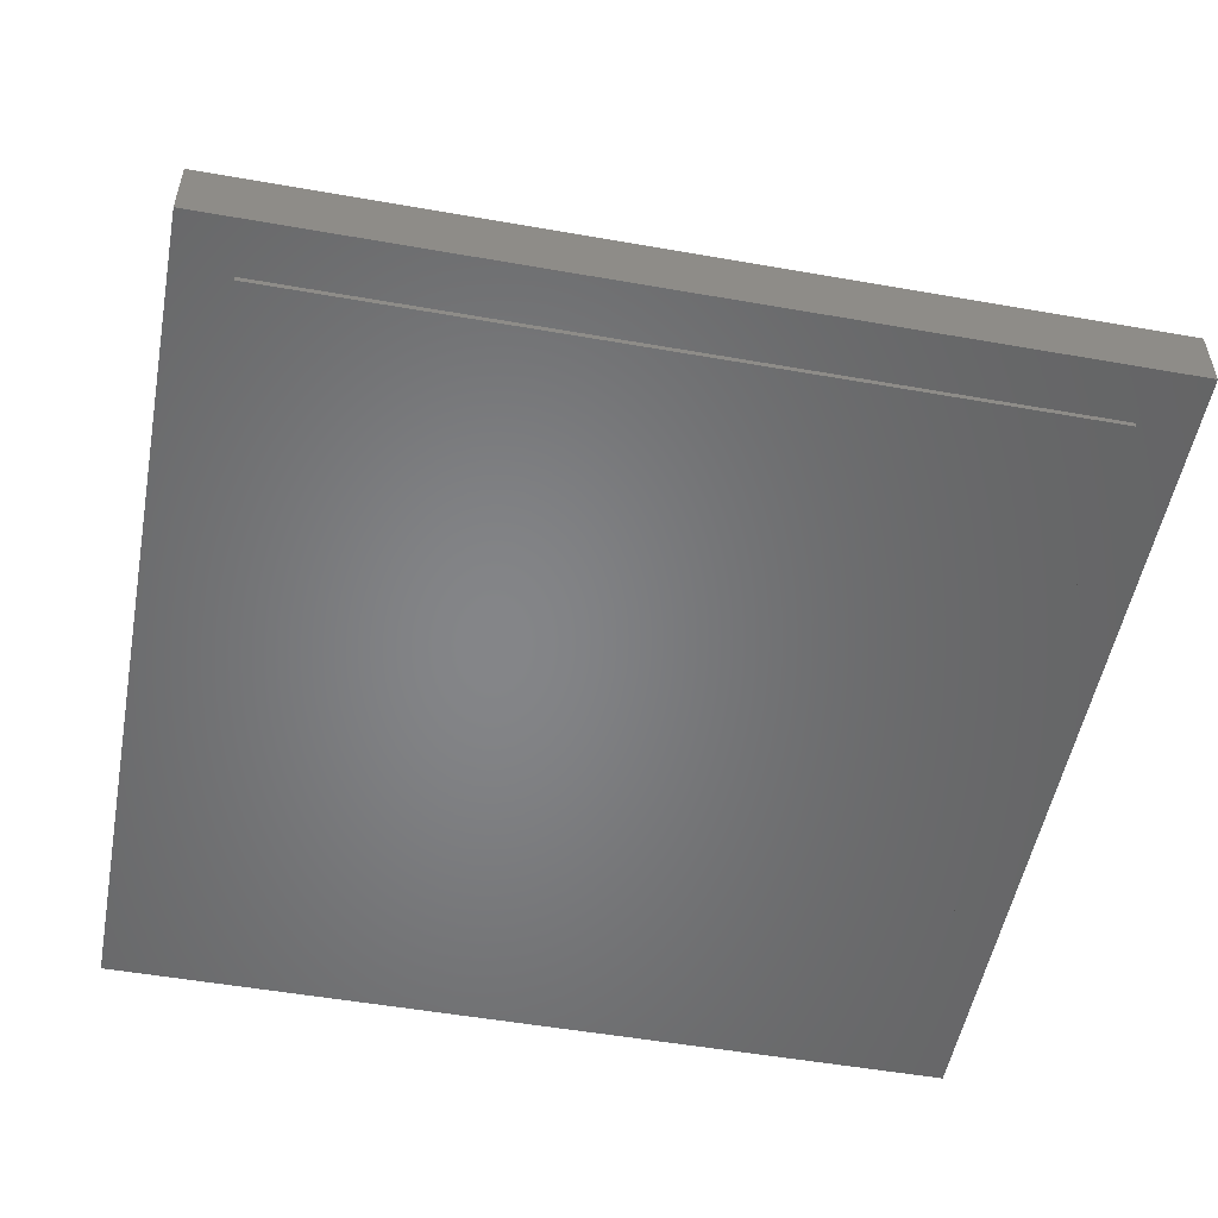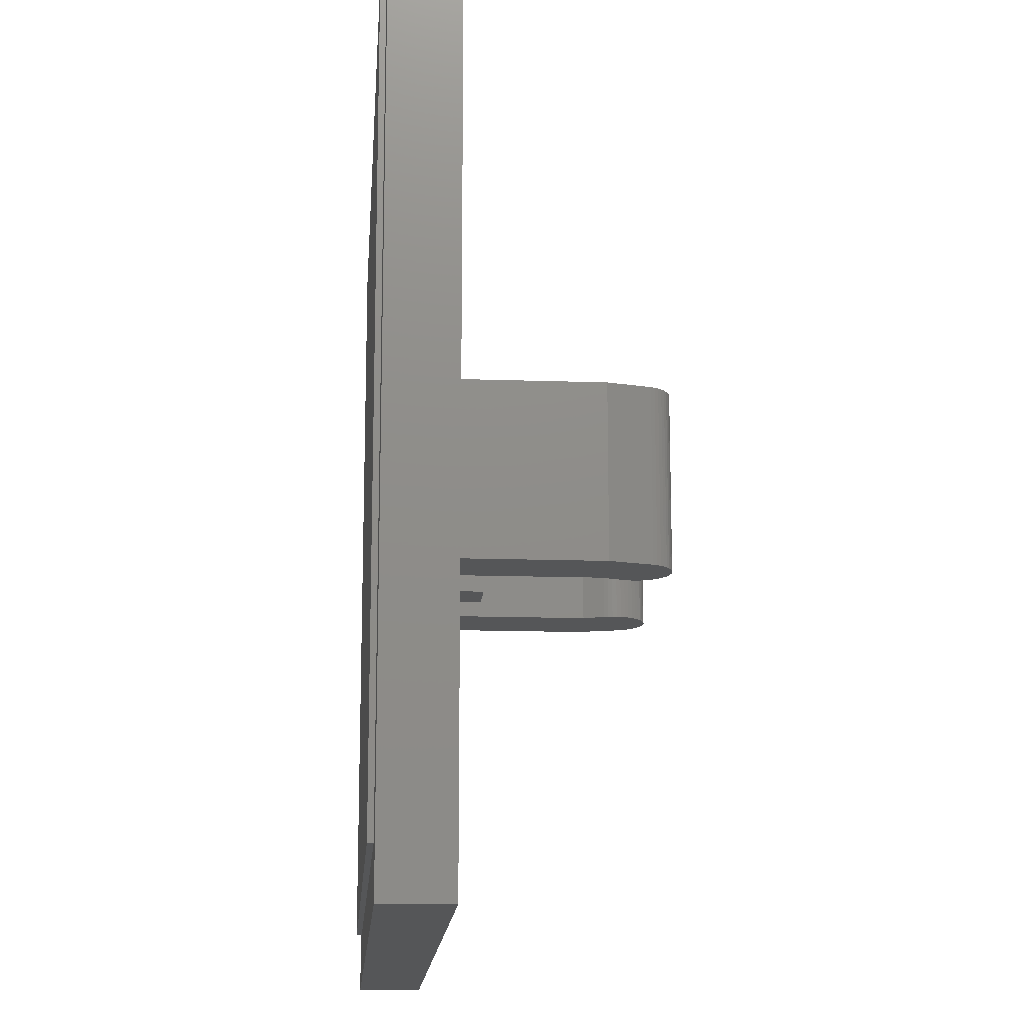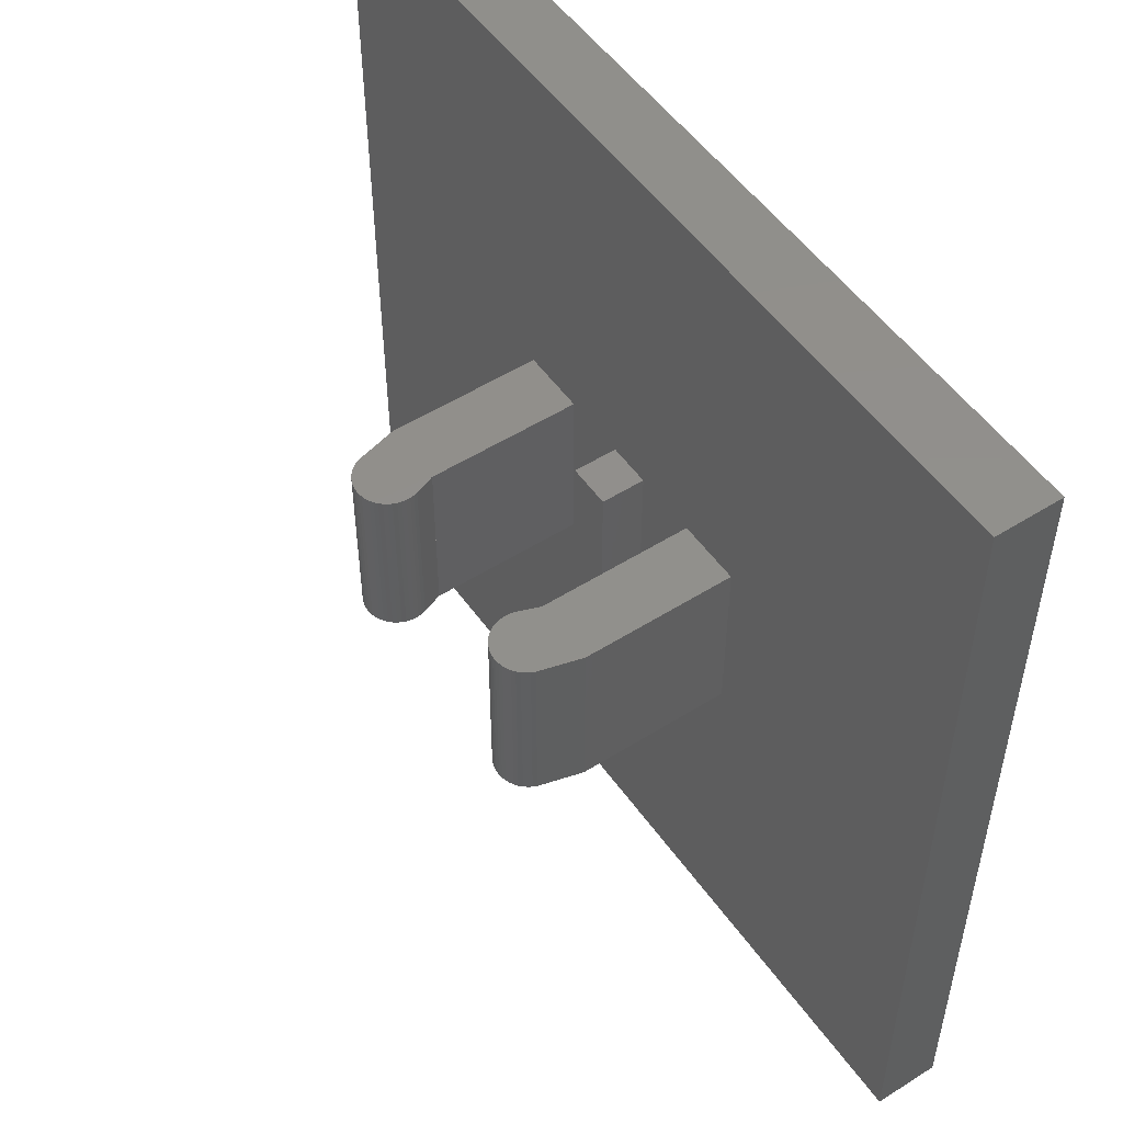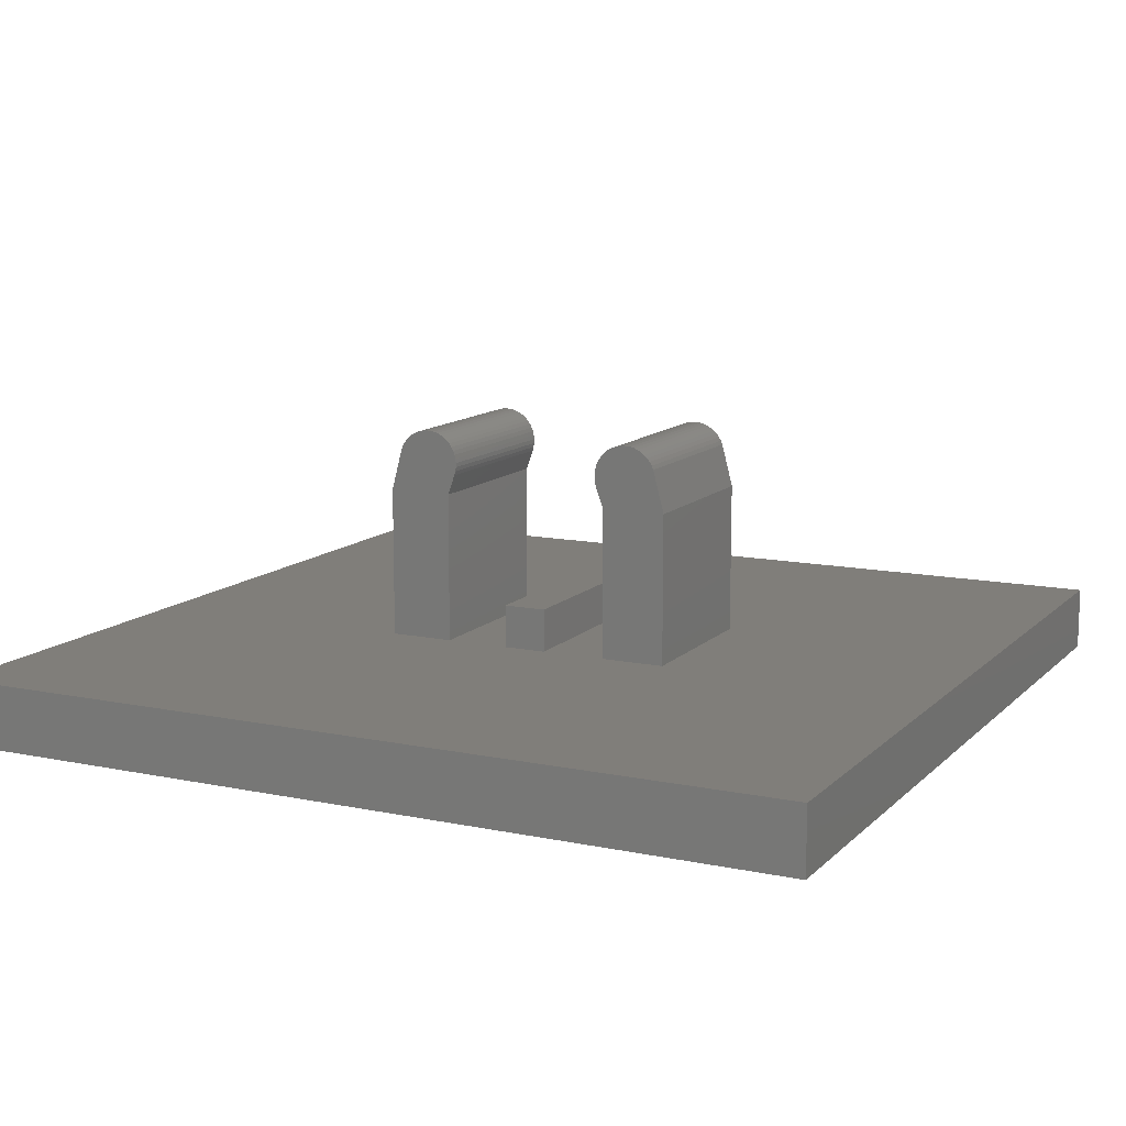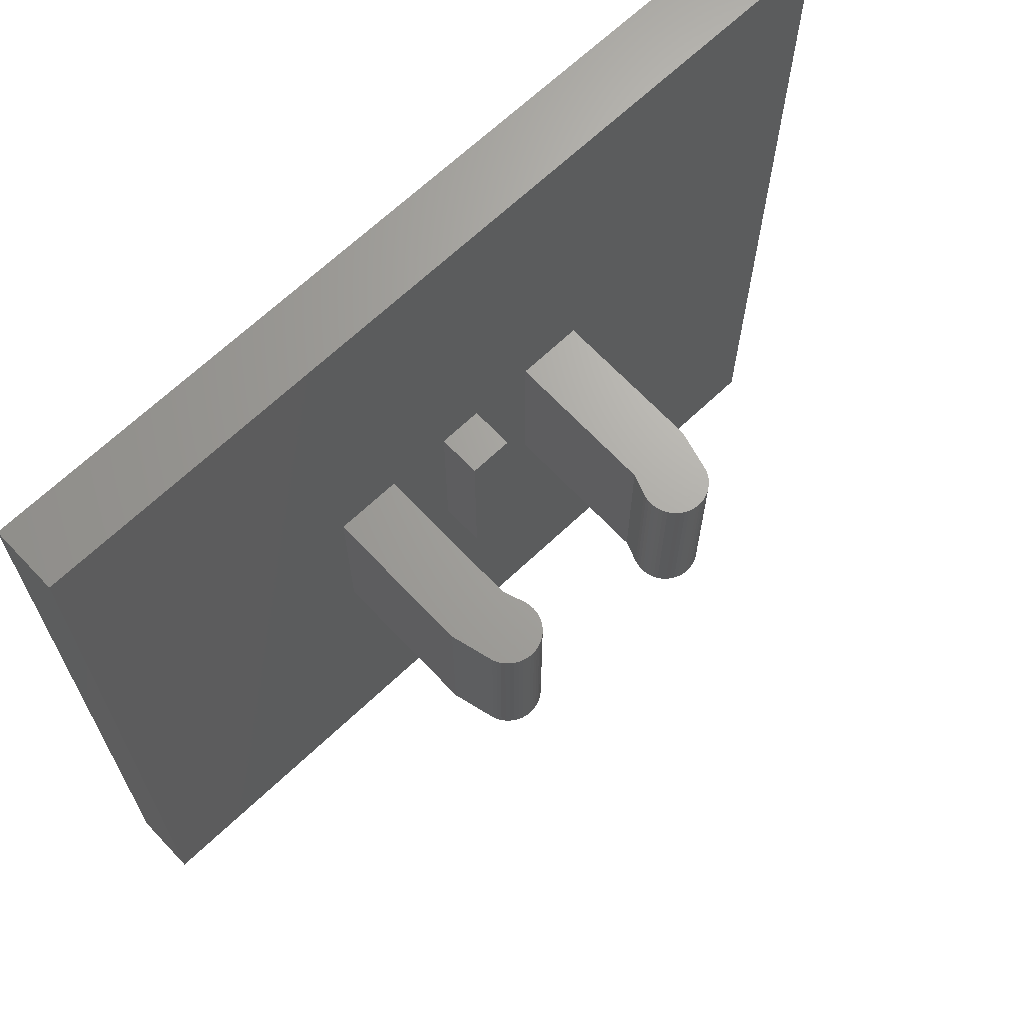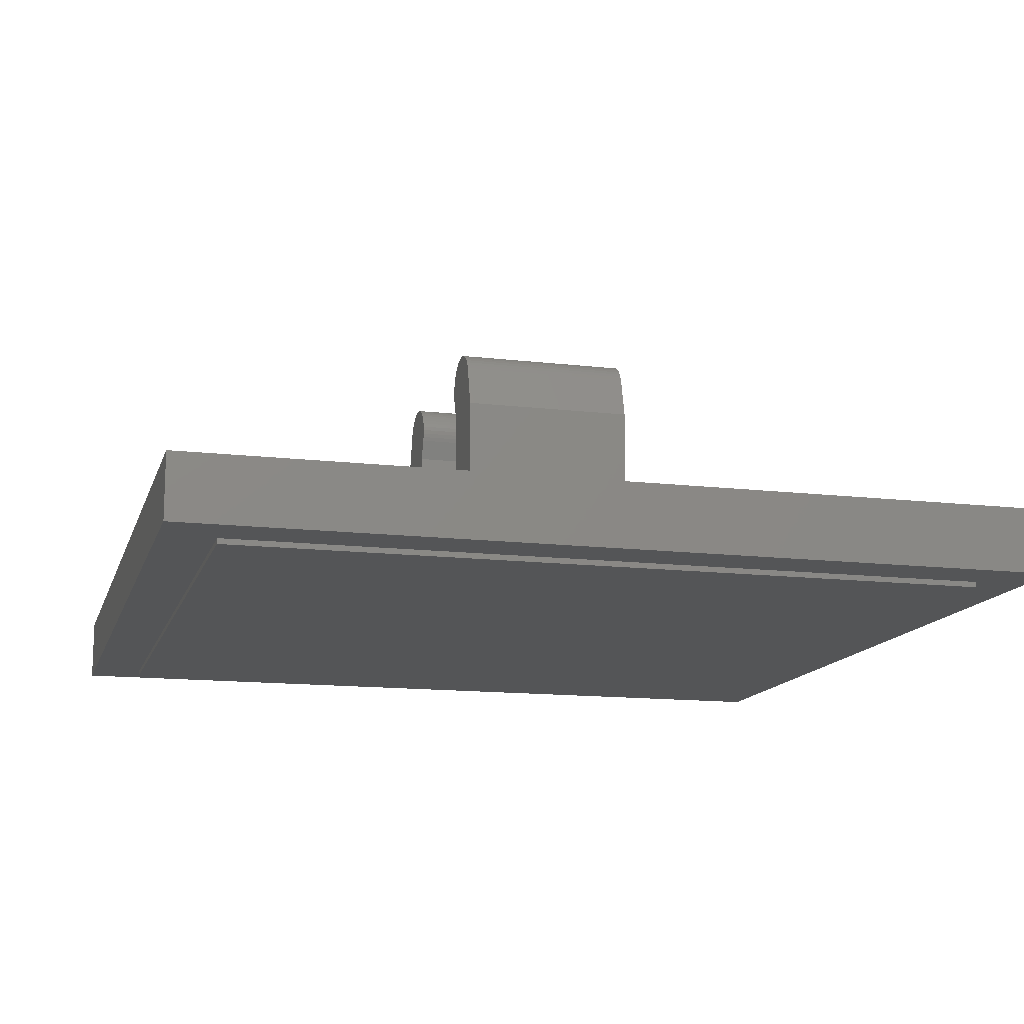
<metadata>
{"format":"stl","ext":"stl","renderer":"f3d","projection":"perspective","resolution":1024,"background":"white","views":[{"elev":-52.6,"azim":169.3,"up":"+Z"},{"elev":-15.3,"azim":-94.1,"up":"+Y"},{"elev":52.0,"azim":55.7,"up":"+Y"},{"elev":12.0,"azim":-153.6,"up":"+Z"},{"elev":67.4,"azim":-43.4,"up":"+Y"},{"elev":-13.7,"azim":-104.9,"up":"+Z"}]}
</metadata>
<code>
# stl→obj: 227 verts, 412 faces
v -8 8 -3.6
v 8 8 -3.6
v 8 -8 -3.6
v -8 -8 -3.6
v -8 8 -2.4
v 8 -8 -2.4
v 8 8 -2.4
v -8 -8 -2.4
v -0.4 -1.6 -1.6
v 0.4 -1.6 -1.6
v 0.4 1.6 -1.6
v -0.4 1.6 -1.6
v -0.4 -1.6 -2.4
v 0.4 -1.6 -2.4
v -0.4 1.6 -2.4
v 0.4 1.6 -2.4
v -1.6 -1.6 -2.4
v -1.6 -1.6 0.4
v -2.8 -1.6 0.4
v -2.8 -1.6 -2.4
v 2.8 -1.6 0.4
v 1.6 -1.6 0.4
v 1.6 -1.6 -2.4
v 2.8 -1.6 -2.4
v -2.8 1.6 0.4
v -1.6 1.6 0.4
v -1.6 1.6 -2.4
v -2.8 1.6 -2.4
v 1.6 1.6 -2.4
v 1.6 1.6 0.4
v 2.8 1.6 0.4
v 2.8 1.6 -2.4
v -1.464 -1.6 0.776
v -2.592 -1.6 1.186
v 1.464 -1.6 0.776
v 2.592 -1.6 1.186
v -1.464 1.6 0.776
v -2.592 1.6 1.186
v 1.464 1.6 0.776
v 2.592 1.6 1.186
v -2.56 -1.6 1.258
v -2.56 1.6 1.258
v -2.519 -1.6 1.325
v -2.519 1.6 1.325
v -2.47 -1.6 1.387
v -2.47 1.6 1.387
v -2.413 -1.6 1.441
v -2.413 1.6 1.441
v -2.35 -1.6 1.487
v -2.35 1.6 1.487
v -2.281 -1.6 1.525
v -2.281 1.6 1.525
v -2.208 -1.6 1.554
v -2.208 1.6 1.554
v -2.132 -1.6 1.572
v -2.132 1.6 1.572
v -2.054 -1.6 1.581
v -2.054 1.6 1.581
v -1.975 -1.6 1.579
v -1.975 1.6 1.579
v -1.898 -1.6 1.567
v -1.898 1.6 1.567
v -1.822 -1.6 1.545
v -1.822 1.6 1.545
v -1.751 -1.6 1.514
v -1.751 1.6 1.514
v -1.683 -1.6 1.473
v -1.683 1.6 1.473
v -1.622 -1.6 1.424
v -1.622 1.6 1.424
v -1.568 -1.6 1.367
v -1.568 1.6 1.367
v -1.521 -1.6 1.304
v -1.521 1.6 1.304
v -1.484 -1.6 1.235
v -1.484 1.6 1.235
v -1.455 -1.6 1.162
v -1.455 1.6 1.162
v -1.437 -1.6 1.085
v -1.437 1.6 1.085
v -1.428 -1.6 1.008
v -1.428 1.6 1.008
v -1.43 -1.6 0.929
v -1.43 1.6 0.929
v -1.442 -1.6 0.8514
v -1.442 1.6 0.8514
v 2.56 -1.6 1.258
v 2.56 1.6 1.258
v 2.519 -1.6 1.325
v 2.519 1.6 1.325
v 2.47 -1.6 1.387
v 2.47 1.6 1.387
v 2.413 -1.6 1.441
v 2.413 1.6 1.441
v 2.35 -1.6 1.487
v 2.35 1.6 1.487
v 2.281 -1.6 1.525
v 2.281 1.6 1.525
v 2.208 -1.6 1.554
v 2.208 1.6 1.554
v 2.132 -1.6 1.572
v 2.132 1.6 1.572
v 2.054 -1.6 1.581
v 2.054 1.6 1.581
v 1.975 -1.6 1.579
v 1.975 1.6 1.579
v 1.898 -1.6 1.567
v 1.898 1.6 1.567
v 1.822 -1.6 1.545
v 1.822 1.6 1.545
v 1.751 -1.6 1.514
v 1.751 1.6 1.514
v 1.683 -1.6 1.473
v 1.683 1.6 1.473
v 1.622 -1.6 1.424
v 1.622 1.6 1.424
v 1.568 -1.6 1.367
v 1.568 1.6 1.367
v 1.521 -1.6 1.304
v 1.521 1.6 1.304
v 1.484 -1.6 1.235
v 1.484 1.6 1.235
v 1.455 -1.6 1.162
v 1.455 1.6 1.162
v 1.437 -1.6 1.085
v 1.437 1.6 1.085
v 1.428 -1.6 1.008
v 1.428 1.6 1.008
v 1.43 -1.6 0.929
v 1.43 1.6 0.929
v 1.442 -1.6 0.8514
v 1.442 1.6 0.8514
v -2.028 -1.6 0.9812
v 2.028 1.6 0.9812
v 2.028 -1.6 0.9812
v -2.028 1.6 0.9812
v 7 -7 -3.6
v 7 7 -3.6
v -7 7 -3.6
v -7 -7 -3.6
v -7 -7 -3.7
v 7 -7 -3.7
v -7 7 -3.7
v 7 7 -3.7
v 0 -5.76 -3.7
v -6.2 5.6 -3.7
v 6.2 5.6 -3.7
v 0.48 -3.92 -3.7
v -0.4 -3.92 -3.7
v -0.4 -3.6 -3.7
v 0.52 -3.6 -3.7
v -0.92 -3.2 -3.7
v 1 -3.2 -3.7
v -0.92 -1.8 -3.7
v 1 -1.8 -3.7
v -0.52 -1.48 -3.7
v 0.68 -1.48 -3.7
v -0.76 -1.36 -3.7
v -0.76 -0.44 -3.7
v 0.92 -0.08 -3.7
v 0.92 -1.24 -3.7
v 1.16 0.28 -3.7
v 1.4 -0.88 -3.7
v 1.4 0.4 -3.7
v 1.8 -0.28 -3.7
v 1.4 0.56 -3.7
v 1.96 0.12 -3.7
v 2.28 1 -3.7
v 2.32 0.56 -3.7
v 1.08 0.84 -3.7
v 1.6 1.36 -3.7
v 1.92 1.32 -3.7
v -1.2 0.44 -3.7
v -0.76 0.44 -3.7
v -1.24 0.28 -3.7
v -1.48 -0.28 -3.7
v -1.48 0.28 -3.7
v -1.24 -0.28 -3.7
v -1.24 -0.44 -3.7
v -1.56 -0.6 -3.7
v -2.16 -0.48 -3.7
v -2.28 -0.12 -3.7
v -2.2 0.28 -3.7
v -2 0.4 -3.7
v 0.92 1.8 -3.7
v -0.64 1.8 -3.7
v -0.76 1.8 -3.7
v 0.72 1.8 -3.7
v -0.64 2.24 -3.7
v 0.72 1.96 -3.7
v -1.16 2.72 -3.7
v -0.96 4.32 -3.7
v 0.2 3.16 -3.7
v 1.68 3.52 -3.7
v 0.4 3.44 -3.7
v 0.04 3.8 -3.7
v 0.6 4.48 -3.7
v -1.48 2.44 -3.7
v -2.08 3.08 -3.7
v -4.04 5.2 -3.7
v -3.24 3.24 -3.7
v -4 3.24 -3.7
v -5 5.2 -3.7
v -3.16 5.2 -3.7
v -2.2 5.2 -3.7
v -1.88 3.56 -3.7
v -2.16 3.24 -3.7
v -2.6 3.24 -3.7
v -0.92 4.6 -3.7
v -1.28 4.32 -3.7
v -1.36 5.2 -3.7
v -0.4 5.2 -3.7
v -0.4 4 -3.7
v 0.48 5.2 -3.7
v 1.36 5.2 -3.7
v 1.32 4.12 -3.7
v 0.48 4.72 -3.7
v 1.84 3.24 -3.7
v 2.28 5.2 -3.7
v 3.2 5.2 -3.7
v 2.68 3.24 -3.7
v 3.32 3.24 -3.7
v 4.04 5.2 -3.7
v 5 5.2 -3.7
v 4.12 3.24 -3.7
v -2.932 -0.3882 -3.7
v 2.785 -0.6573 -3.7
f 1 2 3
f 3 4 1
f 5 6 7
f 6 5 8
f 5 2 1
f 2 5 7
f 8 1 4
f 1 8 5
f 6 4 3
f 4 6 8
f 7 3 2
f 3 7 6
f 9 10 11
f 11 12 9
f 9 13 14
f 14 10 9
f 12 15 13
f 13 9 12
f 11 16 15
f 15 12 11
f 10 14 16
f 16 11 10
f 17 18 19
f 19 20 17
f 21 22 23
f 23 24 21
f 25 26 27
f 27 28 25
f 29 30 31
f 31 32 29
f 19 18 33
f 33 34 19
f 35 22 21
f 21 36 35
f 37 26 25
f 25 38 37
f 31 30 39
f 39 40 31
f 26 18 17
f 17 27 26
f 23 22 30
f 30 29 23
f 20 19 25
f 25 28 20
f 31 21 24
f 24 32 31
f 38 25 19
f 19 34 38
f 21 31 40
f 40 36 21
f 18 26 37
f 37 33 18
f 39 30 22
f 22 35 39
f 41 38 34
f 38 41 42
f 43 42 41
f 42 43 44
f 45 44 43
f 44 45 46
f 47 46 45
f 46 47 48
f 49 48 47
f 48 49 50
f 51 50 49
f 50 51 52
f 53 52 51
f 52 53 54
f 55 54 53
f 54 55 56
f 57 56 55
f 56 57 58
f 59 58 57
f 58 59 60
f 61 60 59
f 60 61 62
f 63 62 61
f 62 63 64
f 65 64 63
f 64 65 66
f 67 66 65
f 66 67 68
f 69 68 67
f 68 69 70
f 71 70 69
f 70 71 72
f 73 72 71
f 72 73 74
f 75 74 73
f 74 75 76
f 77 76 75
f 76 77 78
f 79 78 77
f 78 79 80
f 81 80 79
f 80 81 82
f 83 82 81
f 82 83 84
f 85 84 83
f 84 85 86
f 33 86 85
f 86 33 37
f 87 36 40
f 40 88 87
f 89 87 88
f 88 90 89
f 91 89 90
f 90 92 91
f 93 91 92
f 92 94 93
f 95 93 94
f 94 96 95
f 97 95 96
f 96 98 97
f 99 97 98
f 98 100 99
f 101 99 100
f 100 102 101
f 103 101 102
f 102 104 103
f 105 103 104
f 104 106 105
f 107 105 106
f 106 108 107
f 109 107 108
f 108 110 109
f 111 109 110
f 110 112 111
f 113 111 112
f 112 114 113
f 115 113 114
f 114 116 115
f 117 115 116
f 116 118 117
f 119 117 118
f 118 120 119
f 121 119 120
f 120 122 121
f 123 121 122
f 122 124 123
f 125 123 124
f 124 126 125
f 127 125 126
f 126 128 127
f 129 127 128
f 128 130 129
f 131 129 130
f 130 132 131
f 35 131 132
f 132 39 35
f 133 41 34
f 133 43 41
f 133 45 43
f 133 47 45
f 133 49 47
f 133 51 49
f 133 53 51
f 133 55 53
f 133 57 55
f 133 59 57
f 133 61 59
f 133 63 61
f 133 65 63
f 133 67 65
f 133 69 67
f 133 71 69
f 133 73 71
f 133 75 73
f 133 77 75
f 133 79 77
f 133 81 79
f 133 83 81
f 133 85 83
f 133 33 85
f 134 88 40
f 134 90 88
f 134 92 90
f 134 94 92
f 134 96 94
f 134 98 96
f 134 100 98
f 134 102 100
f 134 104 102
f 134 106 104
f 134 108 106
f 134 110 108
f 134 112 110
f 134 114 112
f 134 116 114
f 134 118 116
f 134 120 118
f 134 122 120
f 134 124 122
f 134 126 124
f 134 128 126
f 134 130 128
f 134 132 130
f 134 39 132
f 135 36 87
f 135 87 89
f 135 89 91
f 135 91 93
f 135 93 95
f 135 95 97
f 135 97 99
f 135 99 101
f 135 101 103
f 135 103 105
f 135 105 107
f 135 107 109
f 135 109 111
f 135 111 113
f 135 113 115
f 135 115 117
f 135 117 119
f 135 119 121
f 135 121 123
f 135 123 125
f 135 125 127
f 135 127 129
f 135 129 131
f 135 131 35
f 136 38 42
f 136 42 44
f 136 44 46
f 136 46 48
f 136 48 50
f 136 50 52
f 136 52 54
f 136 54 56
f 136 56 58
f 136 58 60
f 136 60 62
f 136 62 64
f 136 64 66
f 136 66 68
f 136 68 70
f 136 70 72
f 136 72 74
f 136 74 76
f 136 76 78
f 136 78 80
f 136 80 82
f 136 82 84
f 136 84 86
f 136 86 37
f 137 138 139
f 139 140 137
f 141 142 137
f 137 140 141
f 143 141 140
f 140 139 143
f 144 143 139
f 139 138 144
f 142 144 138
f 138 137 142
f 142 141 145
f 146 145 141
f 141 143 146
f 142 145 147
f 147 144 142
f 147 146 143
f 143 144 147
f 148 149 150
f 150 151 148
f 150 152 153
f 153 151 150
f 152 154 155
f 155 153 152
f 154 156 157
f 157 155 154
f 156 158 159
f 159 160 156
f 160 161 157
f 157 156 160
f 162 163 161
f 161 160 162
f 162 164 165
f 165 163 162
f 164 166 167
f 167 165 164
f 168 169 167
f 167 166 168
f 166 170 171
f 171 172 166
f 166 172 168
f 173 174 159
f 159 175 173
f 176 177 175
f 175 178 176
f 178 159 179
f 175 159 178
f 176 180 181
f 181 182 176
f 182 183 177
f 177 176 182
f 177 183 184
f 159 174 185
f 185 160 159
f 186 174 187
f 174 186 188
f 174 188 185
f 186 189 190
f 190 188 186
f 189 191 192
f 192 193 189
f 190 189 193
f 193 194 190
f 195 194 193
f 195 196 197
f 197 194 195
f 191 198 199
f 199 192 191
f 200 201 202
f 202 203 200
f 204 205 206
f 206 207 204
f 204 207 208
f 209 210 211
f 211 212 209
f 209 212 213
f 214 215 216
f 216 217 214
f 218 219 220
f 220 221 218
f 222 223 224
f 224 225 222
f 196 195 193
f 193 213 196
f 213 193 192
f 192 209 213
f 210 209 192
f 192 206 210
f 206 192 199
f 199 207 206
f 211 210 206
f 206 205 211
f 208 201 200
f 200 204 208
f 196 213 212
f 212 197 196
f 197 212 217
f 217 212 214
f 194 197 217
f 217 216 194
f 216 215 219
f 219 194 216
f 194 219 218
f 222 221 220
f 220 223 222
f 147 224 203
f 203 146 147
f 189 186 187
f 187 198 191
f 191 189 187
f 198 187 174
f 174 173 198
f 173 175 177
f 177 184 173
f 184 199 198
f 198 173 184
f 184 183 207
f 207 199 184
f 183 208 207
f 208 183 201
f 201 183 182
f 182 202 201
f 166 164 162
f 162 170 166
f 170 162 160
f 160 185 170
f 185 188 190
f 190 194 185
f 170 185 194
f 194 171 170
f 218 172 171
f 171 194 218
f 221 168 172
f 172 218 221
f 222 169 168
f 168 221 222
f 225 169 222
f 155 157 161
f 161 163 155
f 163 165 153
f 153 155 163
f 180 176 178
f 178 179 180
f 179 159 158
f 158 180 179
f 154 158 156
f 180 158 154
f 154 181 180
f 149 152 150
f 153 148 151
f 149 148 145
f 153 145 148
f 145 152 149
f 152 181 154
f 181 152 145
f 145 226 181
f 226 182 181
f 202 182 226
f 226 146 202
f 146 203 202
f 227 145 153
f 153 165 167
f 167 227 153
f 169 227 167
f 147 225 224
f 169 225 147
f 147 227 169

</code>
